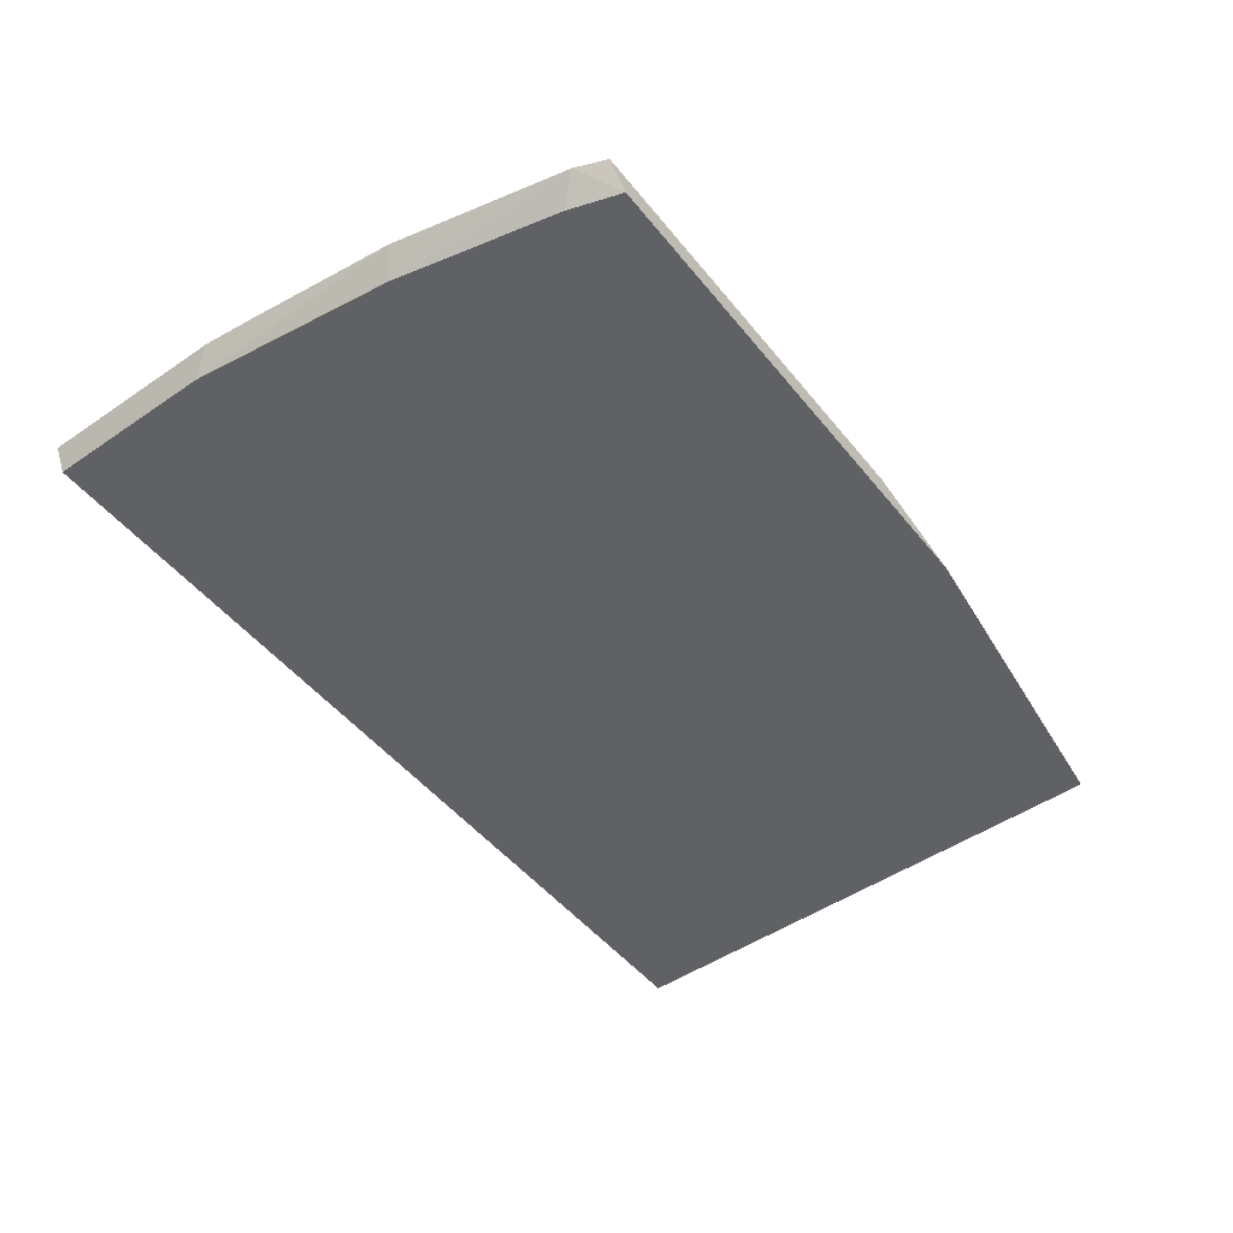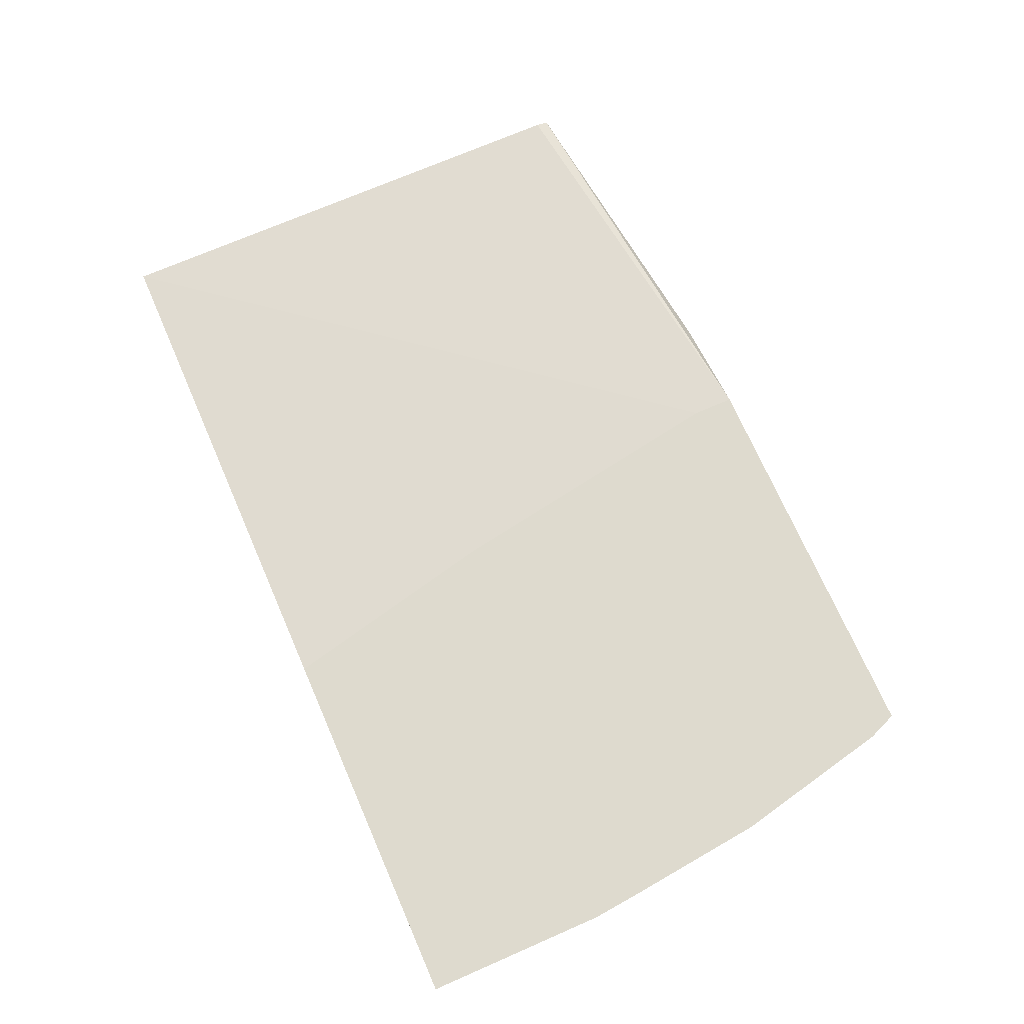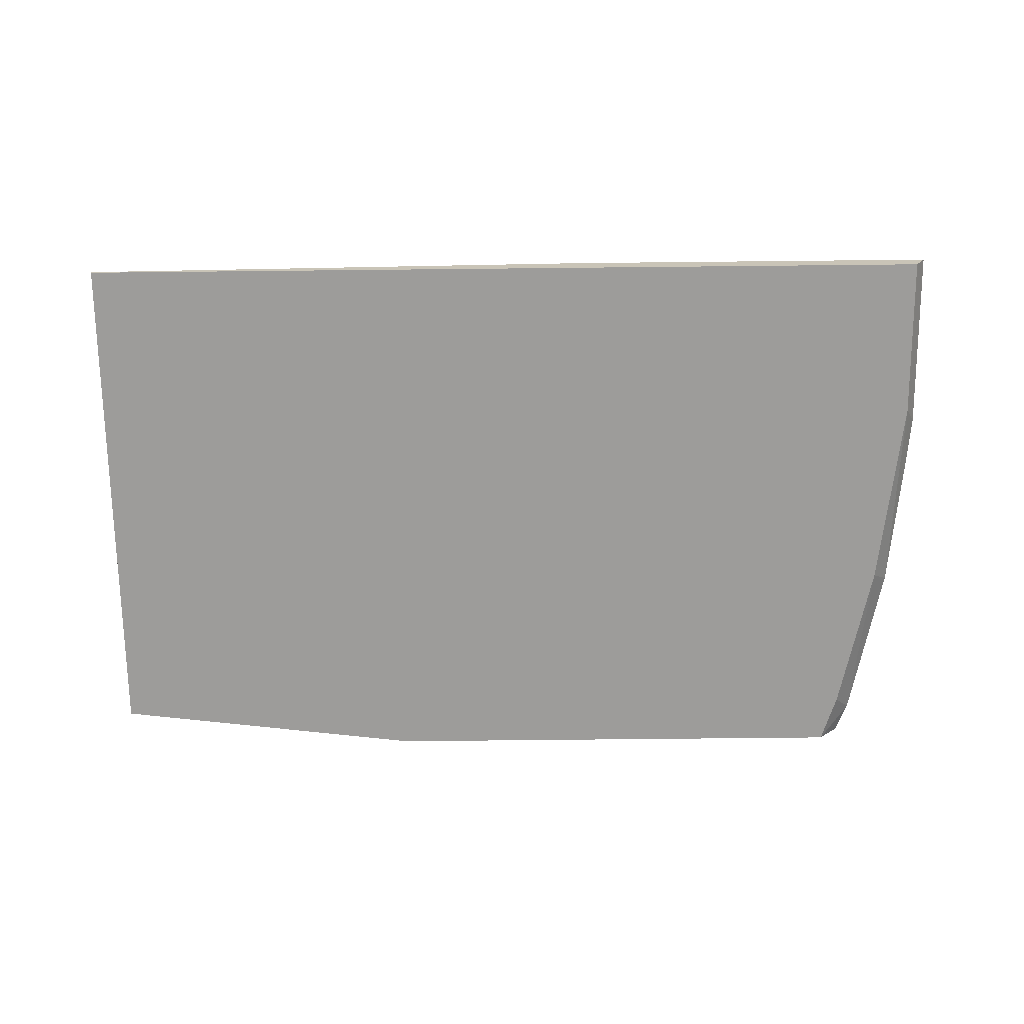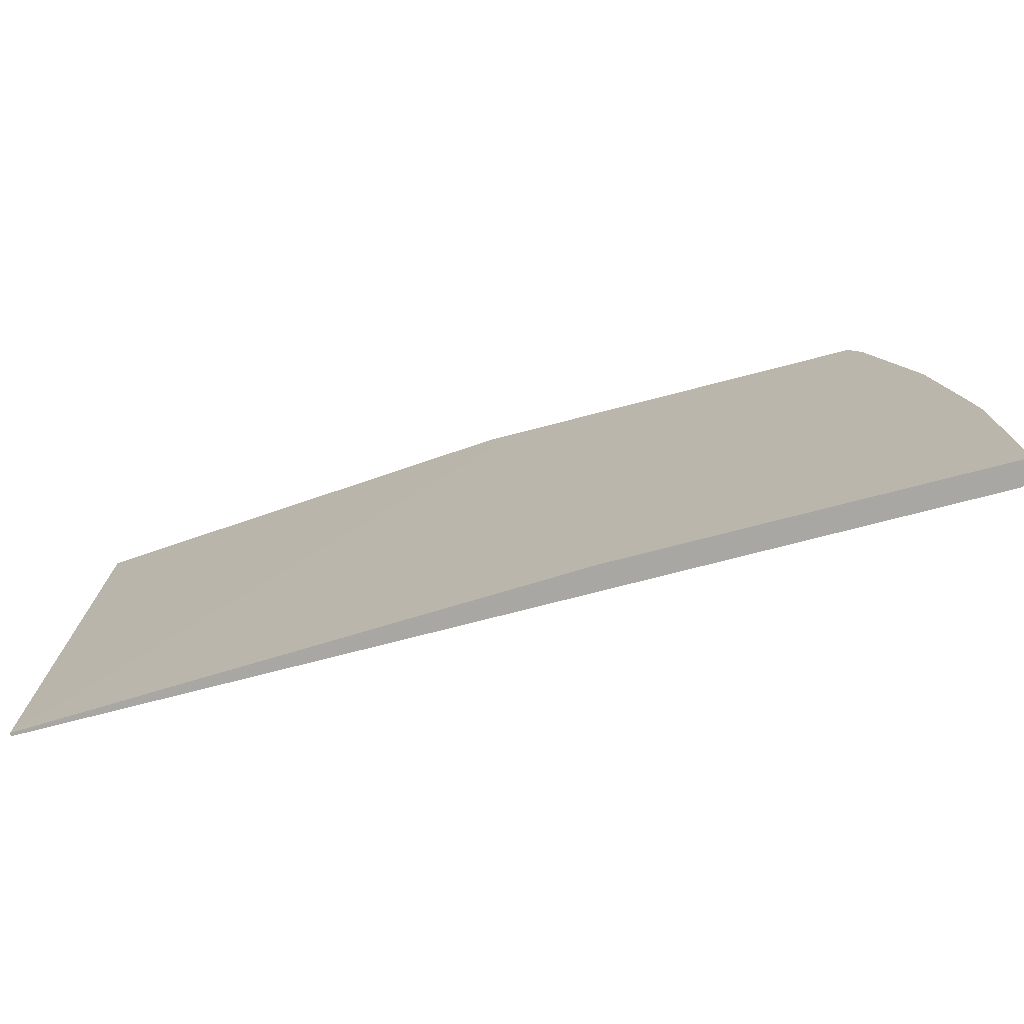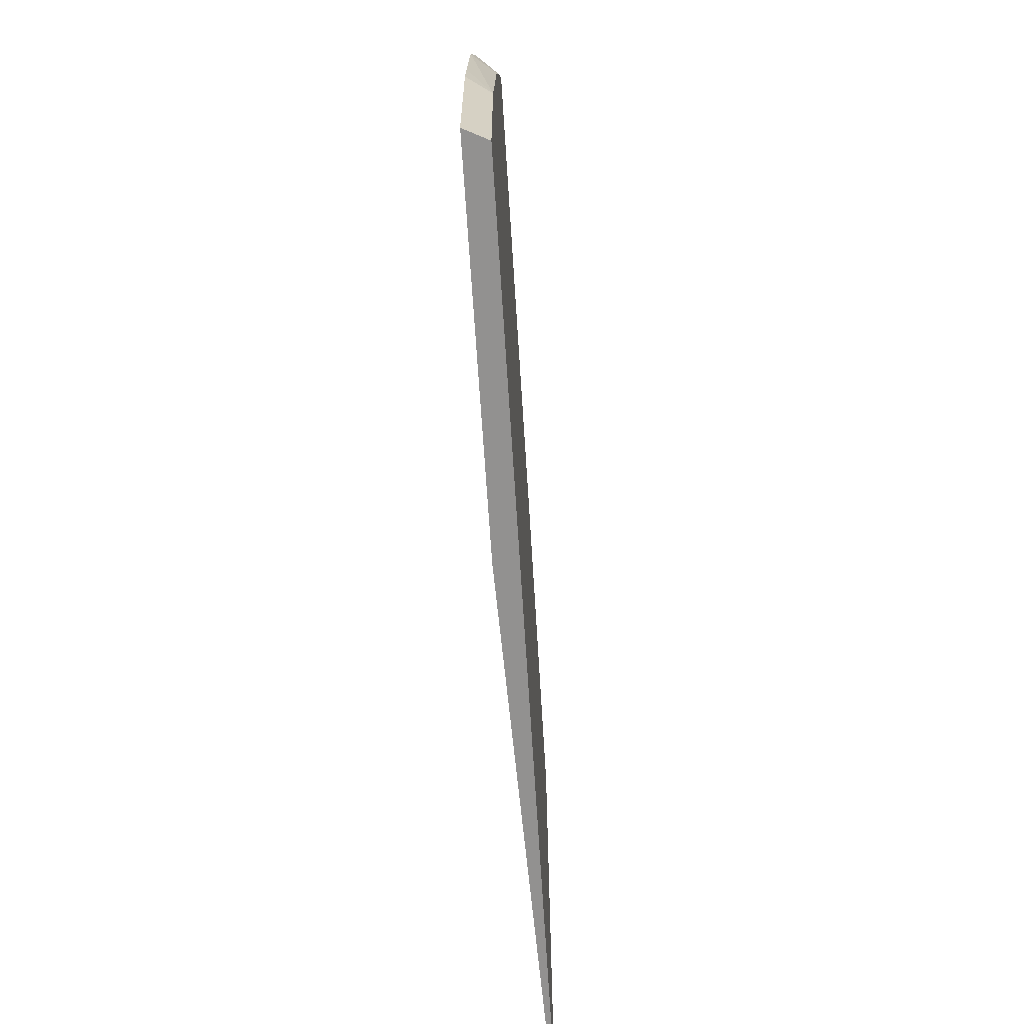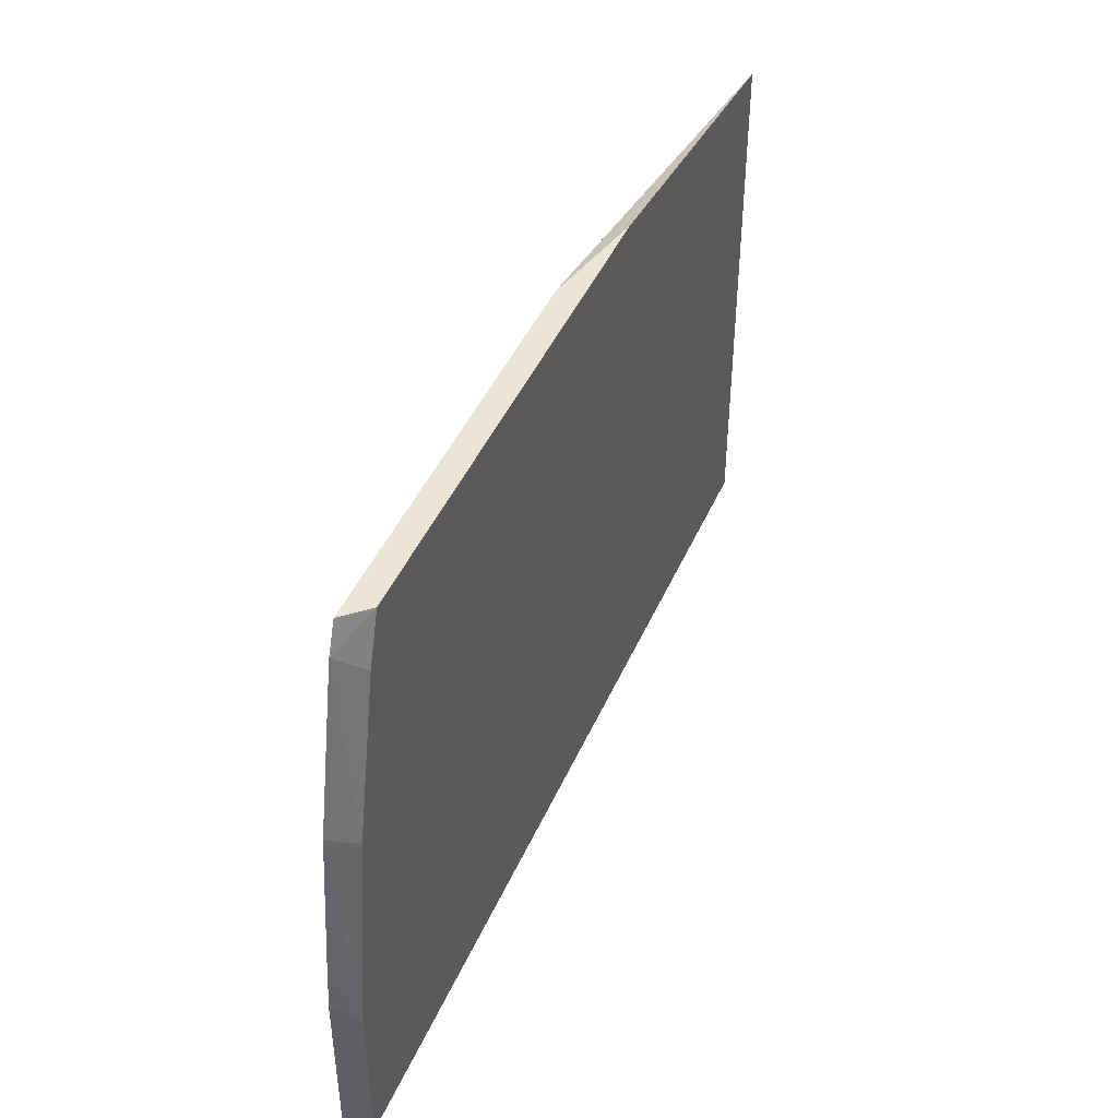
<metadata>
{"format":"obj","ext":"obj","renderer":"f3d","projection":"perspective","resolution":1024,"background":"white","views":[{"elev":-49.1,"azim":-52.9,"up":"+Y"},{"elev":71.3,"azim":-113.6,"up":"+Y"},{"elev":-70.0,"azim":-179.4,"up":"+Y"},{"elev":-74.8,"azim":-165.5,"up":"+Z"},{"elev":-66.1,"azim":-86.4,"up":"+Z"},{"elev":44.3,"azim":-67.4,"up":"+Z"}]}
</metadata>
<code>
v -0.5926 0.4293 0.04182
v -0.5894 0.423 0.04182
v -0.5926 0.4293 0.0968
v -0.4808 0.4293 0.04182
v -0.589 0.4223 0.04182
v -0.589 0.4223 0.09118
v -0.5895 0.4232 0.09071
v -0.5911 0.4293 0.1127
v -0.4657 0.4293 0.1088
v -0.3215 0.4232 0.04182
v -0.3215 0.4223 0.04182
v -0.5866 0.4293 0.1541
v -0.5815 0.4223 0.1502
v -0.4505 0.4293 0.1994
v -0.3215 0.4232 0.1965
v -0.3215 0.4223 0.2002
v -0.576 0.4293 0.2033
v -0.5709 0.4223 0.1973
v -0.4505 0.4293 0.2122
v -0.4185 0.4223 0.2122
v -0.4227 0.4232 0.2122
v -0.5659 0.4223 0.2122
v -0.5724 0.4293 0.2122
f 10 14 19
f 5 13 6
f 5 18 13
f 6 12 8
f 6 13 12
f 9 14 10
f 10 15 16
f 10 16 11
f 10 19 15
f 19 22 20
f 13 18 17
f 15 19 16
f 16 19 21
f 16 21 20
f 17 18 22
f 17 22 23
f 19 23 22
f 19 20 21
f 5 22 18
f 12 13 17
f 5 20 22
f 3 7 6
f 5 11 16
f 5 16 20
f 1 2 3
f 1 3 8
f 1 12 17
f 1 17 23
f 1 23 19
f 1 19 14
f 1 14 9
f 1 9 4
f 1 8 12
f 1 10 11
f 1 11 5
f 1 5 2
f 2 5 6
f 2 6 7
f 2 7 3
f 3 6 8
f 1 4 10
f 4 9 10

</code>
